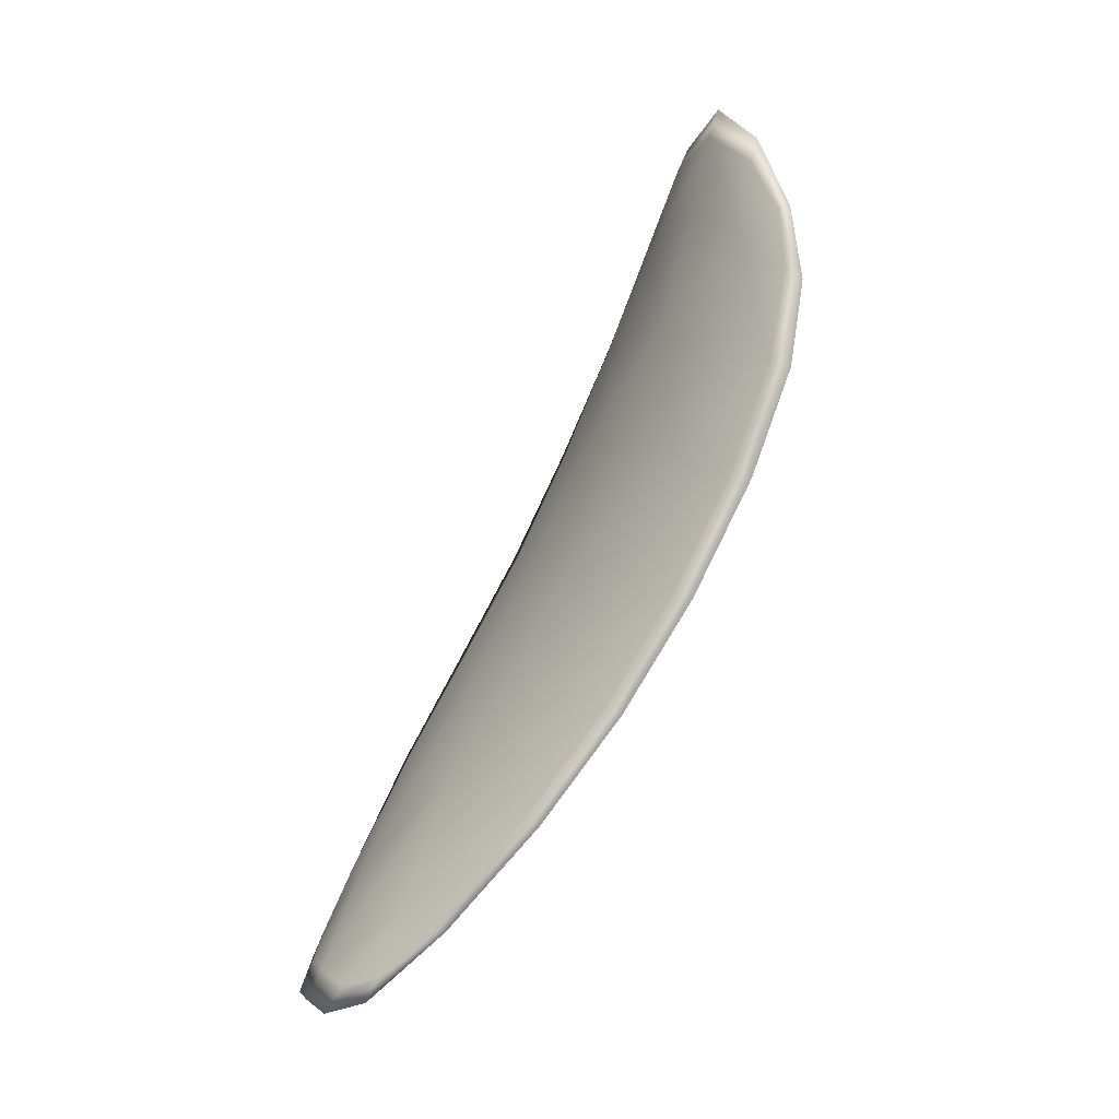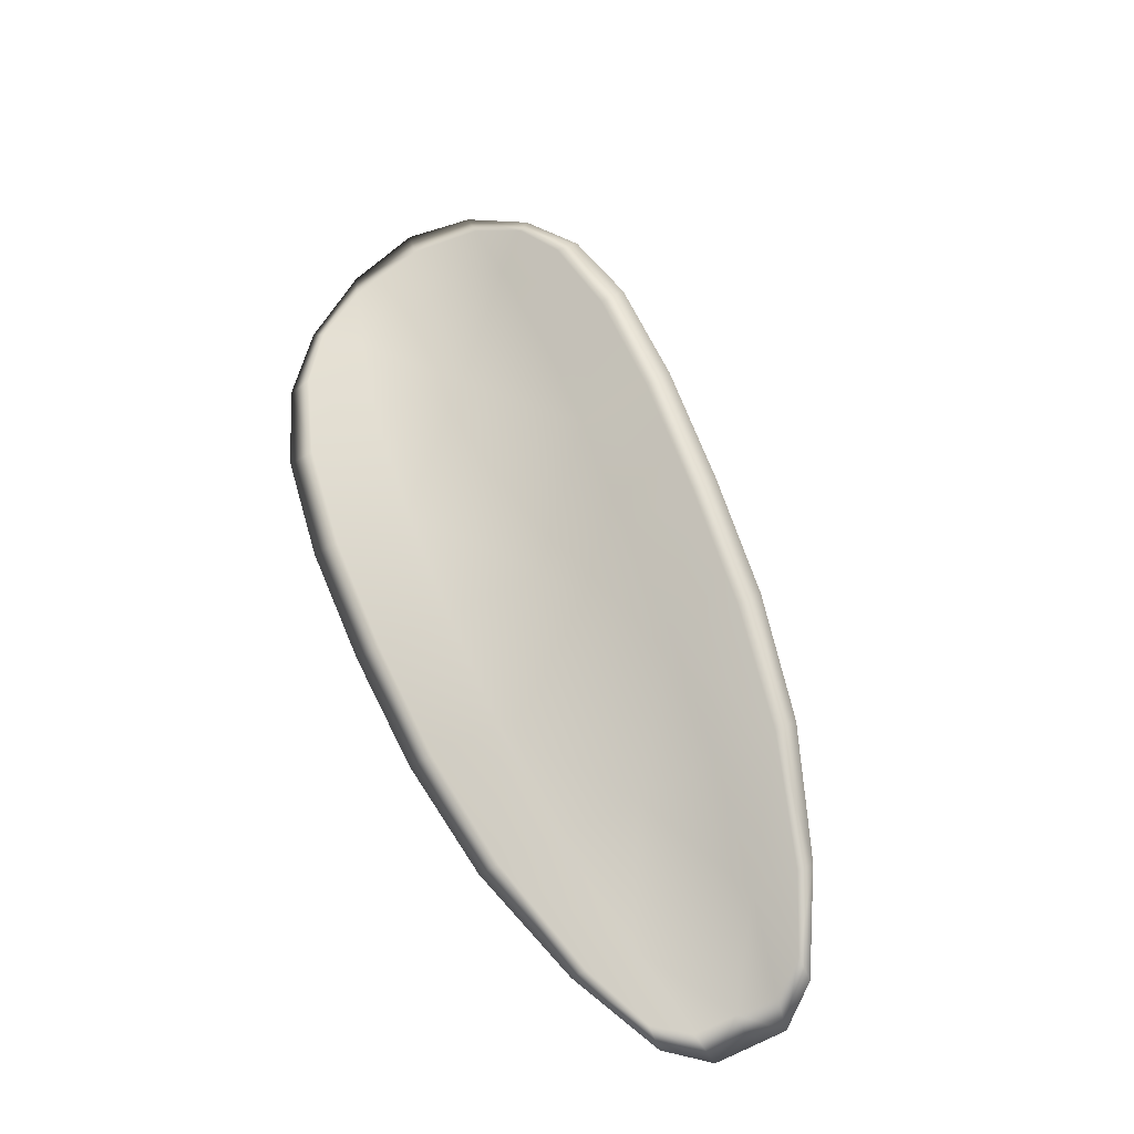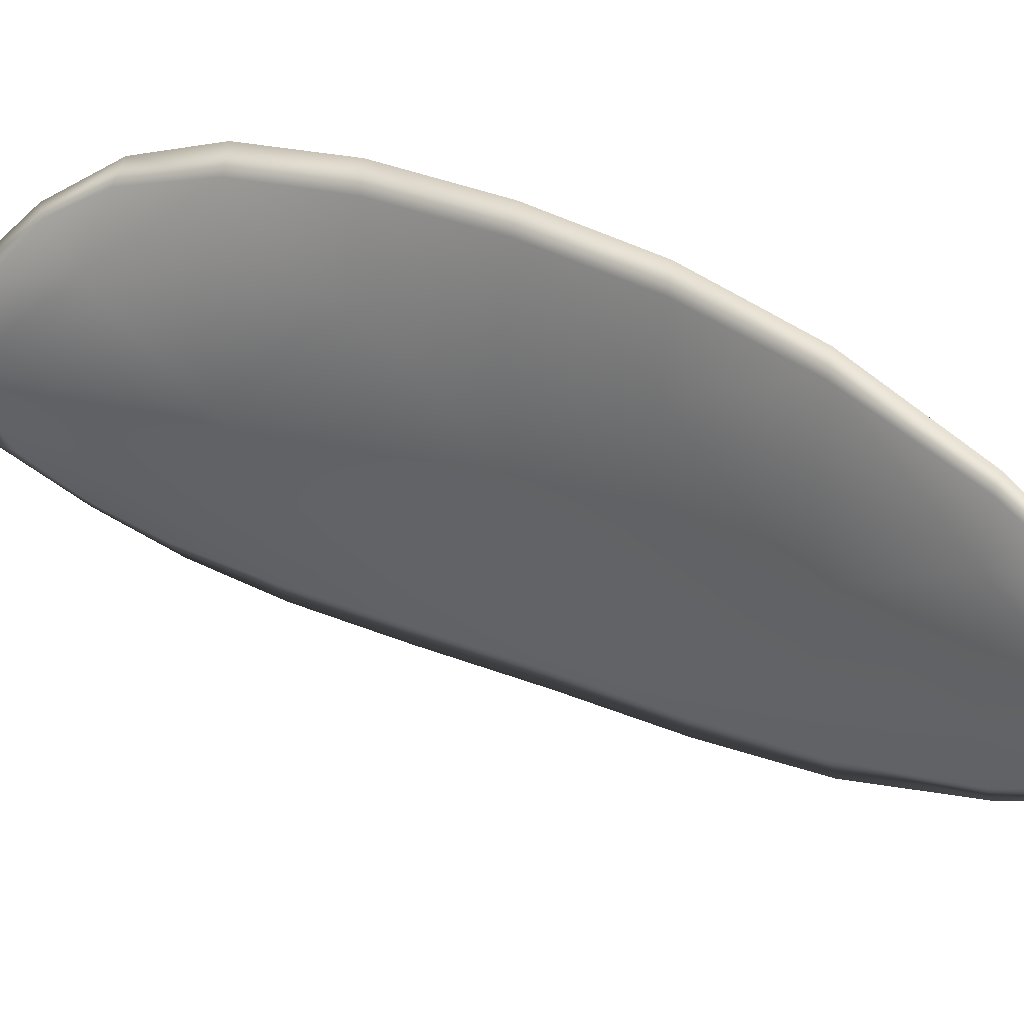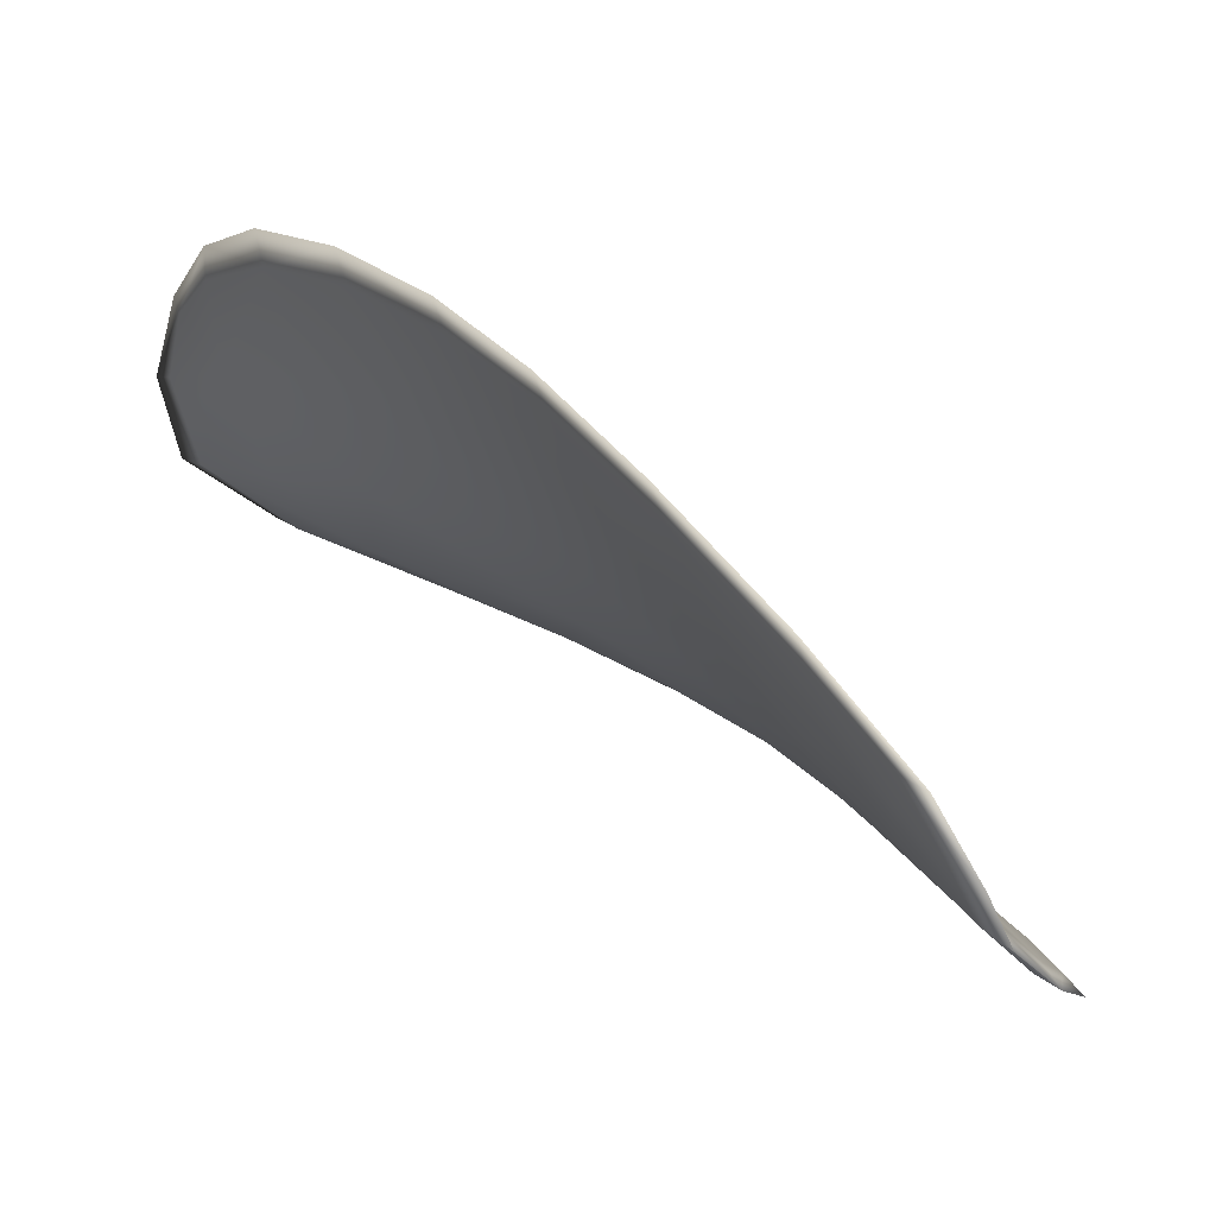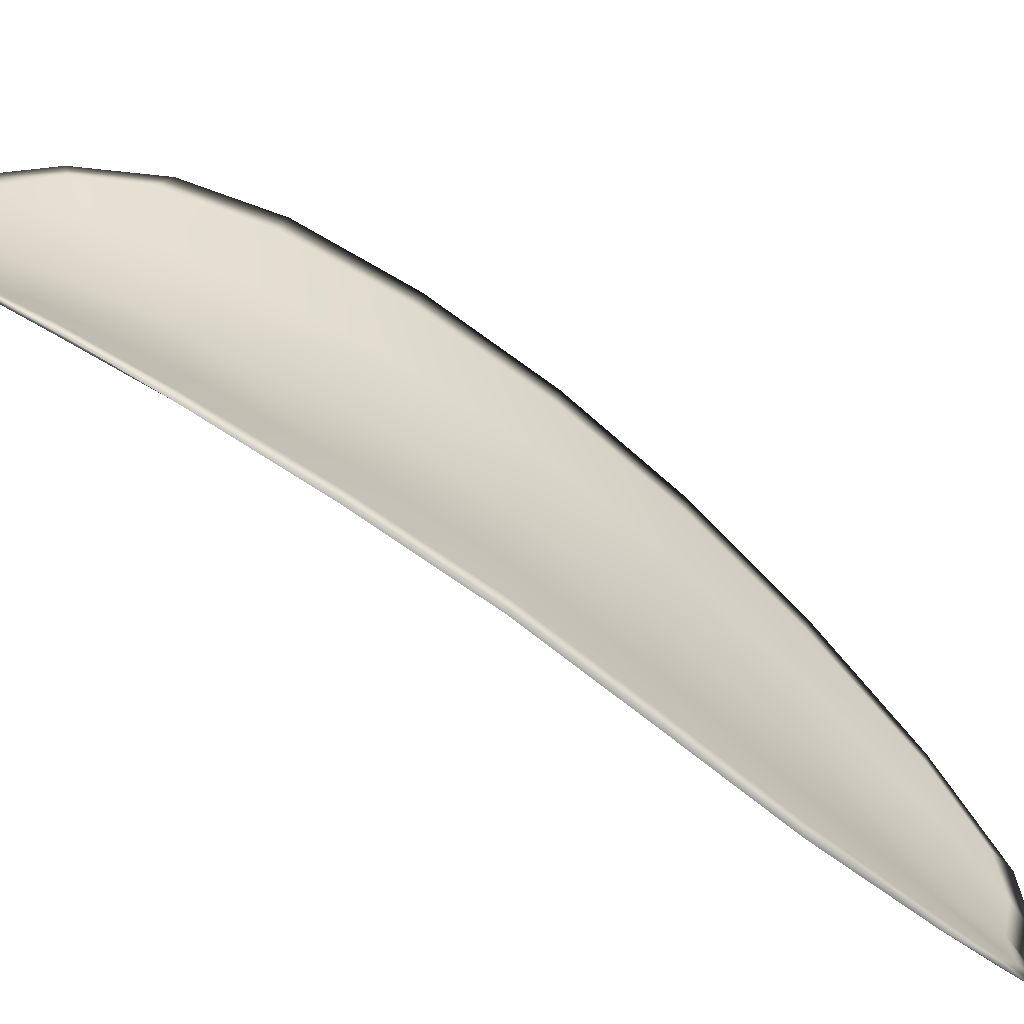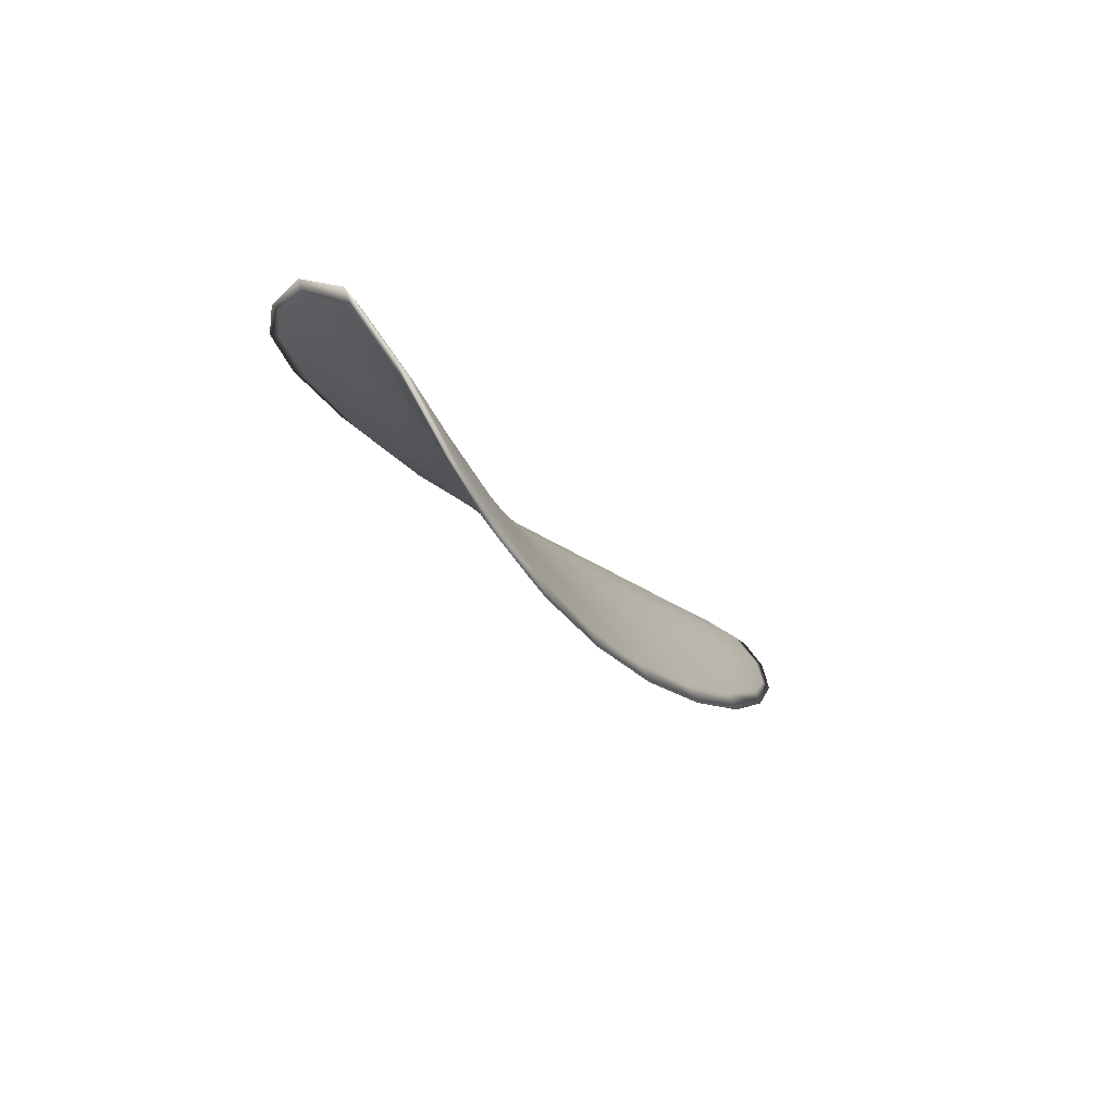
<metadata>
{"format":"obj","ext":"obj","renderer":"f3d","projection":"perspective","resolution":1024,"background":"white","views":[{"elev":-10.3,"azim":98.3,"up":"+Z"},{"elev":-39.7,"azim":-121.8,"up":"+Z"},{"elev":-23.5,"azim":112.2,"up":"+Y"},{"elev":-10.9,"azim":147.1,"up":"+Y"},{"elev":56.2,"azim":114.4,"up":"+Y"},{"elev":65.2,"azim":-96.4,"up":"+Z"}]}
</metadata>
<code>
v -2.43 0.7387 -1.061
v -2.428 0.7399 -1.061
v -2.428 0.7389 -1.064
v -2.43 0.7376 -1.064
v -2.433 0.7368 -1.064
v -2.432 0.7379 -1.061
v -2.431 0.7386 -1.06
v -2.429 0.7394 -1.059
v -2.427 0.7405 -1.059
v -2.426 0.7414 -1.062
v -2.425 0.7427 -1.063
v -2.425 0.7422 -1.066
v -2.426 0.7407 -1.065
v -2.426 0.7417 -1.06
v -2.425 0.7425 -1.062
v -2.426 0.7363 -1.075
v -2.425 0.7376 -1.076
v -2.425 0.7354 -1.079
v -2.426 0.7343 -1.078
v -2.428 0.7328 -1.077
v -2.428 0.7347 -1.074
v -2.428 0.7364 -1.071
v -2.426 0.7381 -1.072
v -2.425 0.7395 -1.073
v -2.431 0.7333 -1.074
v -2.43 0.7316 -1.077
v -2.432 0.7307 -1.076
v -2.432 0.7323 -1.073
v -2.433 0.734 -1.07
v -2.431 0.7349 -1.07
v -2.431 0.7364 -1.067
v -2.428 0.7378 -1.068
v -2.433 0.7355 -1.067
v -2.426 0.7396 -1.068
v -2.425 0.7411 -1.069
v -2.426 0.732 -1.081
v -2.425 0.7329 -1.081
v -2.426 0.7312 -1.083
v -2.426 0.7301 -1.083
v -2.427 0.7293 -1.083
v -2.428 0.7308 -1.08
v -2.429 0.73 -1.08
v -2.428 0.7288 -1.082
v -2.429 0.7287 -1.082
v -2.43 0.7294 -1.08
v -2.43 0.7385 -1.061
v -2.427 0.7397 -1.061
v -2.427 0.7403 -1.059
v -2.429 0.7392 -1.059
v -2.431 0.7385 -1.06
v -2.432 0.7377 -1.061
v -2.432 0.7366 -1.064
v -2.43 0.7374 -1.064
v -2.428 0.7387 -1.064
v -2.426 0.7412 -1.062
v -2.425 0.7425 -1.063
v -2.425 0.7424 -1.062
v -2.426 0.7416 -1.06
v -2.426 0.7405 -1.065
v -2.425 0.7421 -1.066
v -2.426 0.7361 -1.075
v -2.425 0.7375 -1.076
v -2.425 0.7394 -1.072
v -2.426 0.7379 -1.072
v -2.428 0.7362 -1.071
v -2.428 0.7345 -1.074
v -2.428 0.7326 -1.077
v -2.426 0.7341 -1.078
v -2.425 0.7353 -1.078
v -2.43 0.7331 -1.073
v -2.431 0.7347 -1.07
v -2.433 0.7338 -1.07
v -2.432 0.7322 -1.073
v -2.432 0.7306 -1.076
v -2.43 0.7314 -1.077
v -2.431 0.7362 -1.067
v -2.428 0.7376 -1.068
v -2.433 0.7353 -1.067
v -2.426 0.7394 -1.068
v -2.424 0.741 -1.069
v -2.426 0.7318 -1.081
v -2.425 0.7328 -1.081
v -2.427 0.7307 -1.08
v -2.427 0.7292 -1.082
v -2.426 0.73 -1.083
v -2.426 0.7311 -1.083
v -2.429 0.7298 -1.08
v -2.43 0.7292 -1.08
v -2.429 0.7286 -1.082
v -2.428 0.7286 -1.082
v -2.425 0.7331 -1.081
v -2.426 0.7308 -1.083
v -2.424 0.7358 -1.079
v -2.426 0.7311 -1.083
v -2.428 0.7283 -1.083
v -2.429 0.7283 -1.082
v -2.427 0.7288 -1.083
v -2.429 0.7286 -1.082
v -2.432 0.7375 -1.061
v -2.431 0.7385 -1.06
v -2.433 0.7364 -1.064
v -2.431 0.7385 -1.06
v -2.426 0.7418 -1.059
v -2.425 0.7427 -1.062
v -2.427 0.7406 -1.058
v -2.425 0.7424 -1.062
v -2.424 0.743 -1.064
v -2.424 0.7427 -1.066
v -2.426 0.7295 -1.084
v -2.431 0.7291 -1.08
v -2.432 0.7304 -1.076
v -2.429 0.7395 -1.058
v -2.433 0.7351 -1.066
v -2.433 0.7336 -1.07
v -2.424 0.7416 -1.069
v -2.424 0.7399 -1.073
v -2.424 0.738 -1.076
v -2.433 0.7319 -1.073
f 1 2 3
f 1 3 4
f 1 4 5
f 1 5 6
f 1 6 7
f 1 7 8
f 1 8 9
f 1 9 2
f 10 11 12
f 10 12 13
f 10 13 3
f 10 3 2
f 10 2 9
f 10 9 14
f 10 14 15
f 10 15 11
f 16 17 18
f 16 18 19
f 16 19 20
f 16 20 21
f 16 21 22
f 16 22 23
f 16 23 24
f 16 24 17
f 25 21 20
f 25 20 26
f 25 26 27
f 25 27 28
f 25 28 29
f 25 29 30
f 25 30 22
f 25 22 21
f 31 32 22
f 31 22 30
f 31 30 29
f 31 29 33
f 31 33 5
f 31 5 4
f 31 4 3
f 31 3 32
f 34 35 24
f 34 24 23
f 34 23 22
f 34 22 32
f 34 32 3
f 34 3 13
f 34 13 12
f 34 12 35
f 36 37 38
f 36 38 39
f 36 39 40
f 36 40 41
f 36 41 20
f 36 20 19
f 36 19 18
f 36 18 37
f 42 41 40
f 42 40 43
f 42 43 44
f 42 44 45
f 42 45 27
f 42 27 26
f 42 26 20
f 42 20 41
f 46 47 48
f 46 48 49
f 46 49 50
f 46 50 51
f 46 51 52
f 46 52 53
f 46 53 54
f 46 54 47
f 55 56 57
f 55 57 58
f 55 58 48
f 55 48 47
f 55 47 54
f 55 54 59
f 55 59 60
f 55 60 56
f 61 62 63
f 61 63 64
f 61 64 65
f 61 65 66
f 61 66 67
f 61 67 68
f 61 68 69
f 61 69 62
f 70 66 65
f 70 65 71
f 70 71 72
f 70 72 73
f 70 73 74
f 70 74 75
f 70 75 67
f 70 67 66
f 76 77 54
f 76 54 53
f 76 53 52
f 76 52 78
f 76 78 72
f 76 72 71
f 76 71 65
f 76 65 77
f 79 80 60
f 79 60 59
f 79 59 54
f 79 54 77
f 79 77 65
f 79 65 64
f 79 64 63
f 79 63 80
f 81 82 69
f 81 69 68
f 81 68 67
f 81 67 83
f 81 83 84
f 81 84 85
f 81 85 86
f 81 86 82
f 87 83 67
f 87 67 75
f 87 75 74
f 87 74 88
f 87 88 89
f 87 89 90
f 87 90 84
f 87 84 83
f 91 92 38
f 91 38 37
f 91 37 18
f 91 18 93
f 91 93 69
f 91 69 82
f 91 82 94
f 91 94 92
f 95 96 44
f 95 44 43
f 95 43 40
f 95 40 97
f 95 97 84
f 95 84 90
f 95 90 98
f 95 98 96
f 99 100 7
f 99 7 6
f 99 6 5
f 99 5 101
f 99 101 52
f 99 52 51
f 99 51 102
f 99 102 100
f 103 104 15
f 103 15 14
f 103 14 9
f 103 9 105
f 103 105 48
f 103 48 58
f 103 58 106
f 103 106 104
f 107 108 12
f 107 12 11
f 107 11 15
f 107 15 104
f 107 104 106
f 107 106 56
f 107 56 60
f 107 60 108
f 109 97 40
f 109 40 39
f 109 39 38
f 109 38 92
f 109 92 94
f 109 94 85
f 109 85 84
f 109 84 97
f 110 111 27
f 110 27 45
f 110 45 44
f 110 44 96
f 110 96 98
f 110 98 88
f 110 88 74
f 110 74 111
f 112 105 9
f 112 9 8
f 112 8 7
f 112 7 100
f 112 100 102
f 112 102 49
f 112 49 48
f 112 48 105
f 113 101 5
f 113 5 33
f 113 33 29
f 113 29 114
f 113 114 72
f 113 72 78
f 113 78 52
f 113 52 101
f 115 116 24
f 115 24 35
f 115 35 12
f 115 12 108
f 115 108 60
f 115 60 80
f 115 80 63
f 115 63 116
f 117 93 18
f 117 18 17
f 117 17 24
f 117 24 116
f 117 116 63
f 117 63 62
f 117 62 69
f 117 69 93
f 118 114 29
f 118 29 28
f 118 28 27
f 118 27 111
f 118 111 74
f 118 74 73
f 118 73 72
f 118 72 114

</code>
